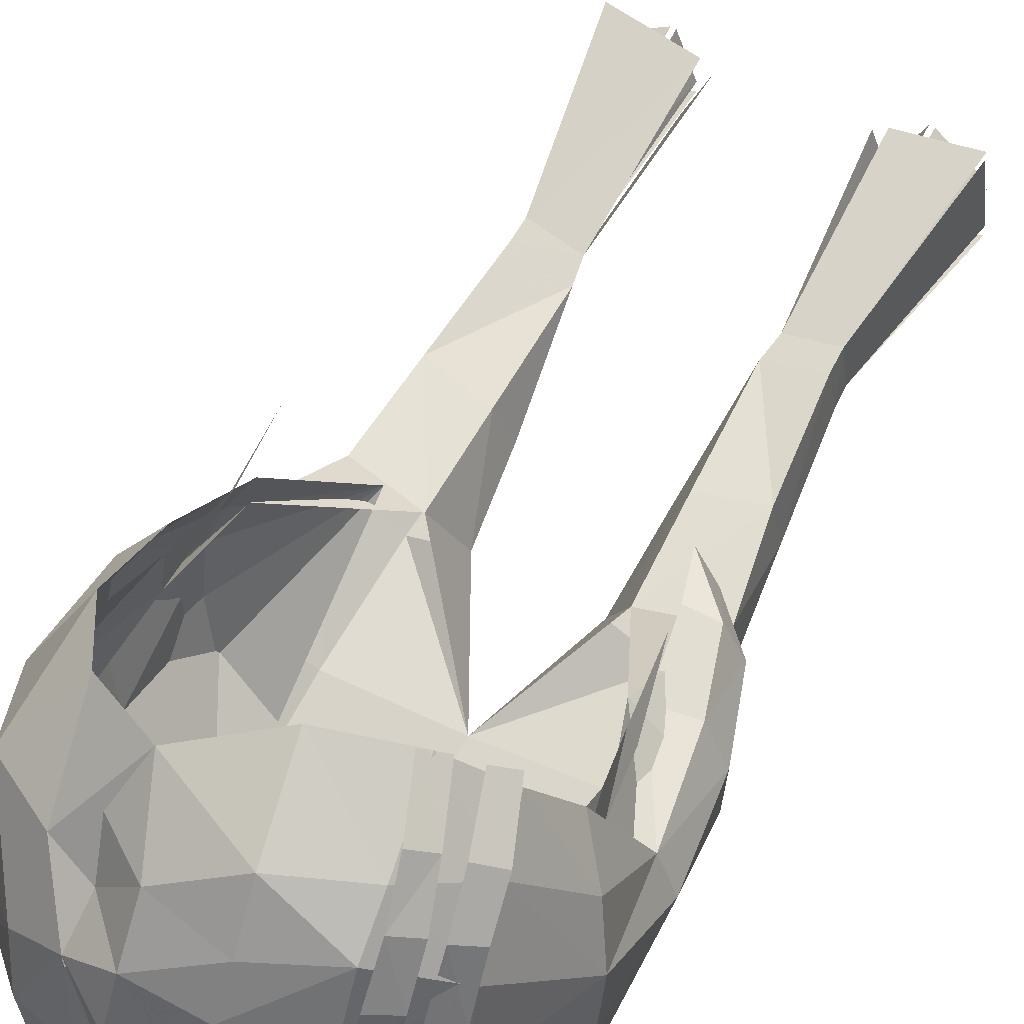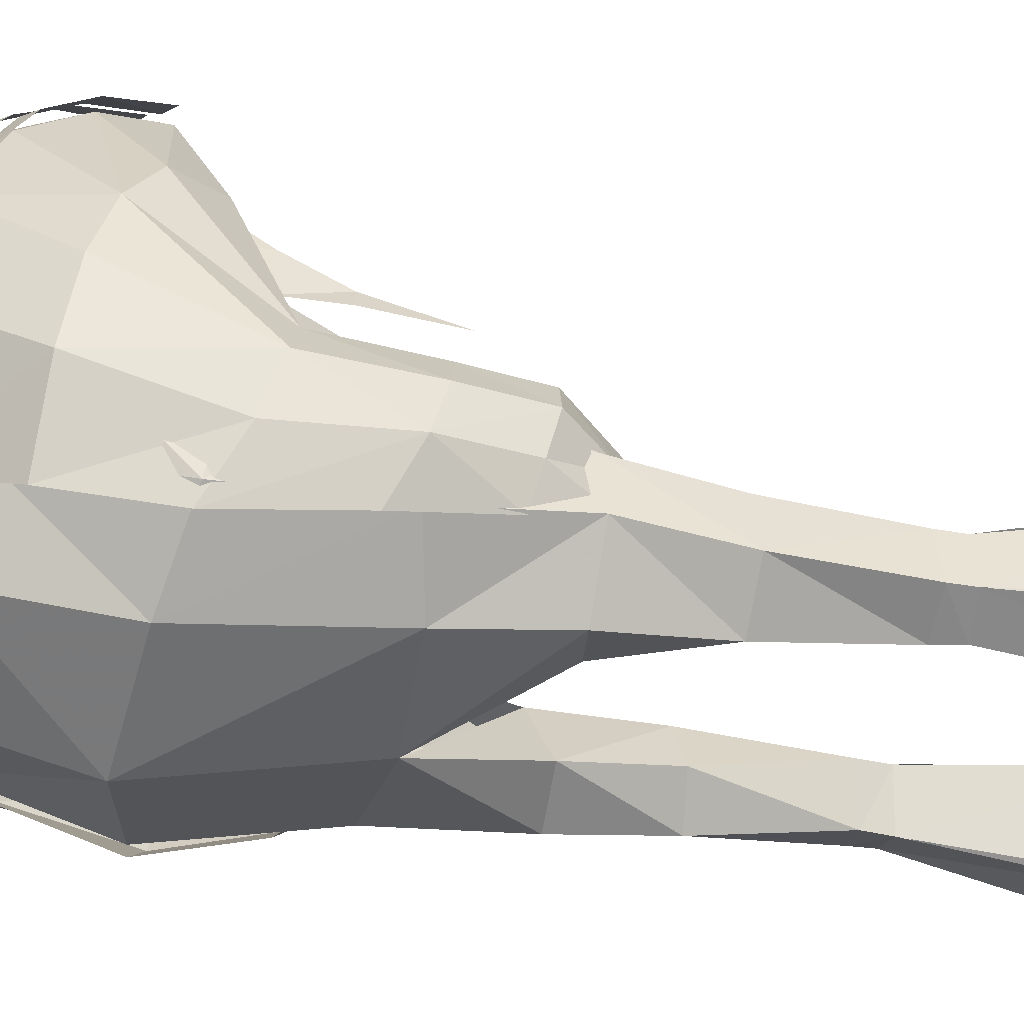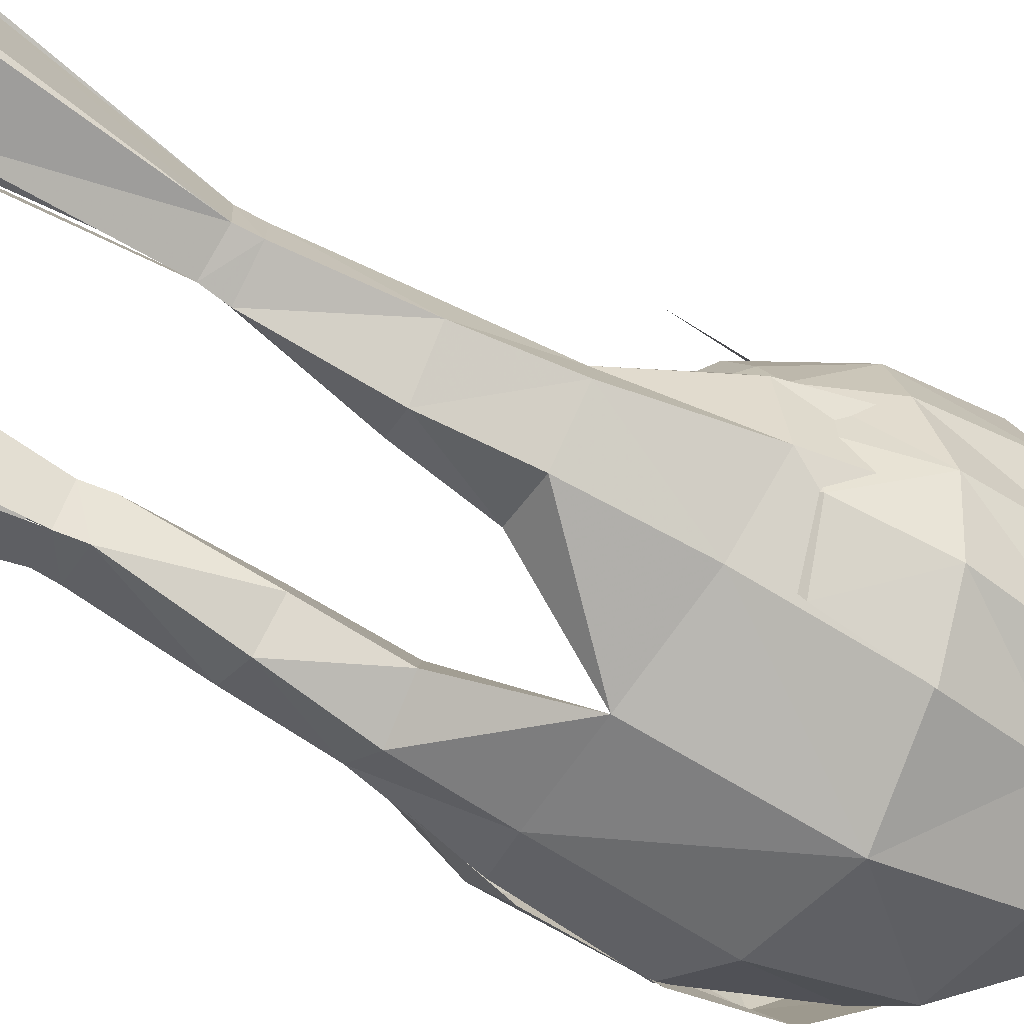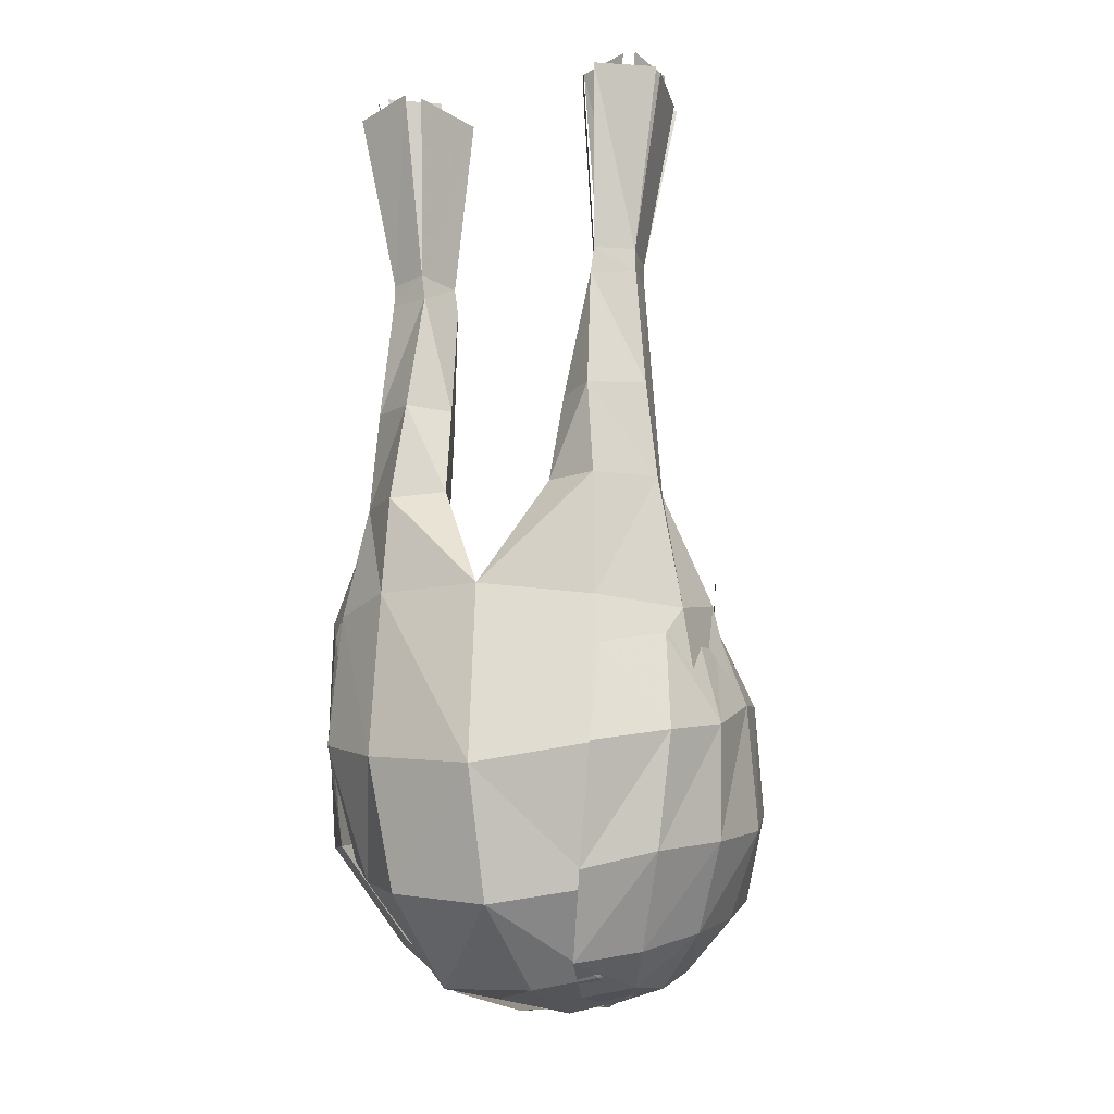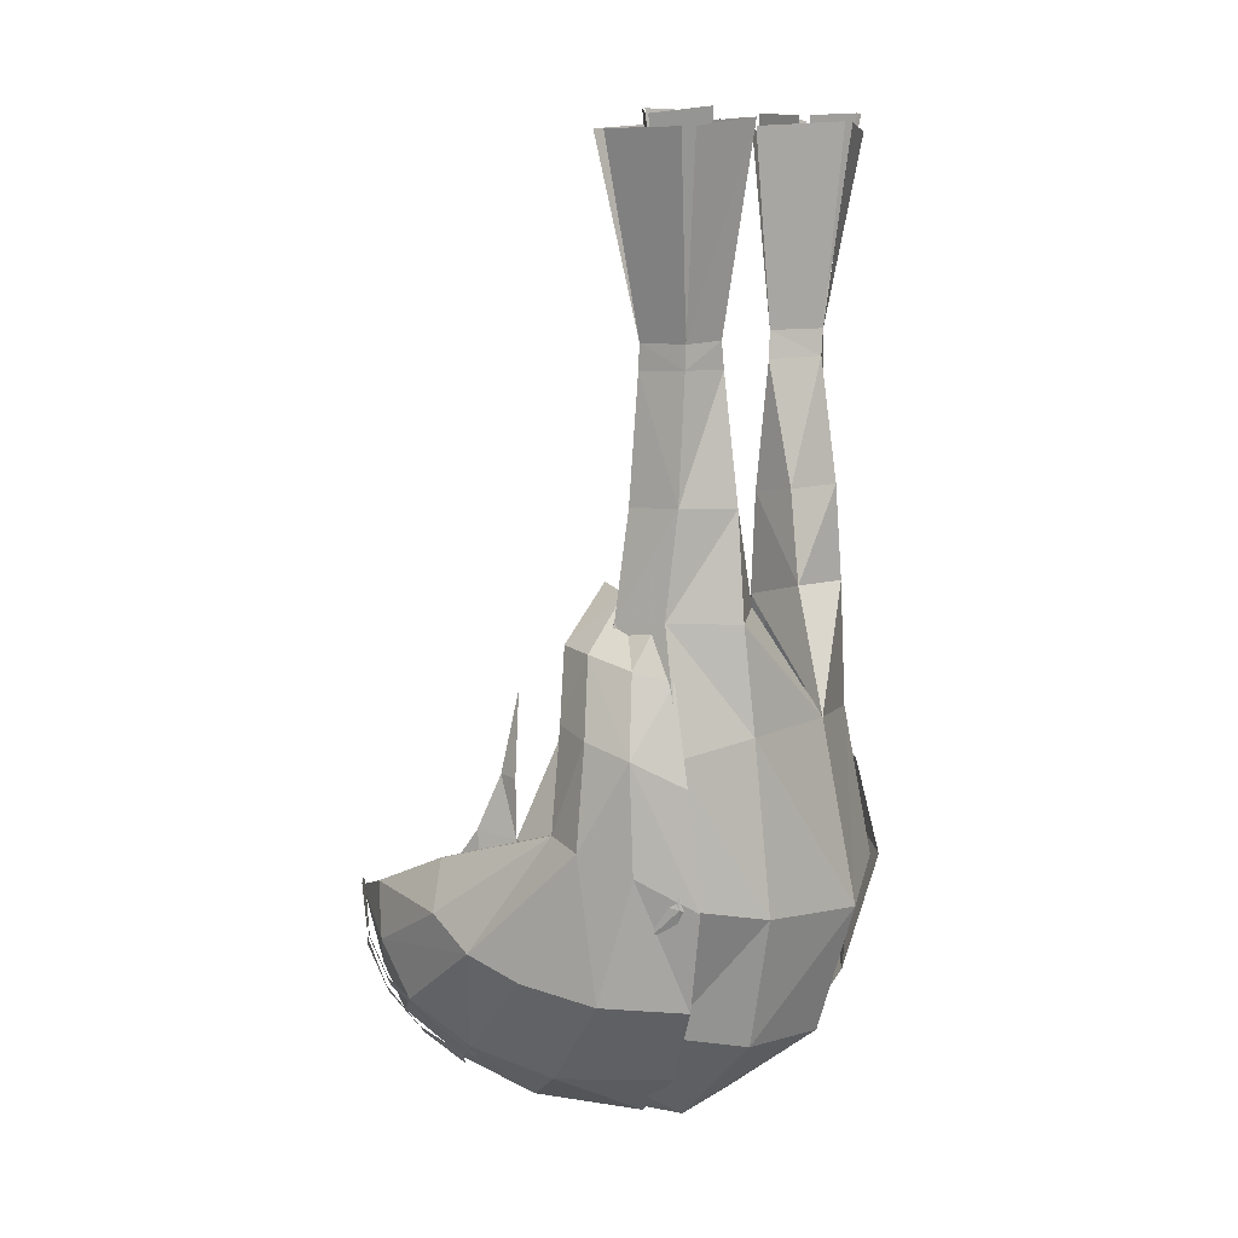
<metadata>
{"format":"obj","ext":"obj","renderer":"f3d","projection":"perspective","resolution":1024,"background":"white","views":[{"elev":61.0,"azim":-152.1,"up":"+Y"},{"elev":-40.5,"azim":-99.0,"up":"+Y"},{"elev":-65.2,"azim":59.9,"up":"+Y"},{"elev":-13.2,"azim":20.7,"up":"+Z"},{"elev":10.8,"azim":-61.8,"up":"+Z"}]}
</metadata>
<code>
o object1
g group1
v -0.03313 -0.05719 0.2203
v -0.04152 -0.03732 0.2214
v -0.04199 -0.04491 0.1492
v -0.03728 -0.05765 0.1492
v -0.05795 -0.07141 0.2213
v -0.04853 -0.06183 0.1498
v -0.05182 -0.05141 0.1494
v -0.06384 -0.05023 0.219
v -0.05299 -0.07179 0.2213
v -0.0329 -0.06186 0.2203
v -0.03728 -0.05765 0.1492
v -0.04352 -0.03728 0.2214
v -0.06111 -0.04777 0.219
v -0.03104 -0.03948 0.2165
v -0.06202 -0.02838 0.2143
v -0.05144 -0.04055 0.1423
v -0.03236 -0.04734 0.1423
v -0.04179 -0.07948 0.218
v -0.03902 -0.06594 0.1432
v -0.05397 -0.05967 0.1425
v -0.06622 -0.06918 0.2147
v -0.03687 -0.07402 0.218
v -0.02611 -0.04348 0.2165
v -0.03236 -0.04734 0.1423
v -0.06202 -0.03238 0.2143
v -0.06622 -0.06371 0.2147
v 0.04083 -0.04953 0.1492
v 0.04096 -0.04194 0.2214
v 0.03254 -0.06181 0.2203
v 0.03611 -0.06227 0.1492
v 0.05065 -0.05603 0.1493
v 0.04738 -0.06646 0.1498
v 0.05738 -0.07603 0.2213
v 0.06325 -0.05486 0.219
v 0.03232 -0.06648 0.2203
v 0.05243 -0.07642 0.2213
v 0.03611 -0.06227 0.1492
v 0.04296 -0.04191 0.2214
v 0.06052 -0.05239 0.219
v 0.05017 -0.04521 0.1423
v 0.06136 -0.033 0.2143
v 0.03041 -0.0441 0.2165
v 0.03113 -0.05198 0.1423
v 0.05276 -0.06431 0.1425
v 0.03776 -0.0706 0.1432
v 0.04119 -0.07948 0.218
v 0.06557 -0.0738 0.2147
v 0.02548 -0.04811 0.2165
v 0.03626 -0.07864 0.218
v 0.03113 -0.05198 0.1423
v 0.06136 -0.03701 0.2143
v 0.06557 -0.06834 0.2147
v -0.02463 -0.07165 0.04841
v -0.02691 -0.06166 0.08451
v -0.03324 -0.04407 0.0818
v -0.03482 -0.04435 0.04213
v -0.04567 -0.07864 0.04614
v -0.04144 -0.07393 0.08565
v -0.003306 -0.0905 0.006031
v -0.02463 -0.07165 0.04841
v -0.03482 -0.04435 0.04213
v -0.04636 -0.08353 0.006577
v -0.04567 -0.07864 0.04614
v -0.07125 -0.06636 0.00205
v -0.07681 -0.03067 -0.000538
v -0.06332 -0.03711 0.04615
v -0.06473 -0.0576 0.04788
v -0.06473 -0.0576 0.04788
v -0.05977 -0.05999 0.08699
v -0.06332 -0.03711 0.04615
v -0.0564 -0.03909 0.08568
v -0.05285 -0.01058 0.002505
v -0.06332 -0.03711 0.04615
v -0.05285 -0.01058 0.002505
v -0.03482 -0.04435 0.04213
v -0.03063 -0.04782 0.1316
v -0.0376 -0.06617 0.1331
v -0.05168 -0.04024 0.1325
v -0.05441 -0.05962 0.1336
v -0.03482 -0.04435 0.04213
v -0.03324 -0.04407 0.0818
v -0.03063 -0.04782 0.1316
v 0.02905 -0.04782 0.08187
v 0.02287 -0.06508 0.08454
v 0.0187 -0.07046 0.04921
v 0.02936 -0.04611 0.04245
v 0.03715 -0.07712 0.08568
v 0.03987 -0.07873 0.0488
v -0.003306 -0.0905 0.006031
v 0.02936 -0.04611 0.04245
v 0.0187 -0.07046 0.04921
v 0.03987 -0.07873 0.0488
v 0.0411 -0.08047 0.0004088
v 0.02463 0.0621 -0.102
v 0.02476 0.02799 -0.1389
v 0.0629 0.01794 -0.1055
v 0.05398 0.04958 -0.09453
v 0.06359 0.004297 -0.03342
v 0.0748 0.007524 -0.06842
v 0.07654 -0.02314 -0.08186
v 0.08068 -0.02359 -0.04075
v 0.05352 -0.01408 -0.1284
v 0.02827 -0.00677 -0.1473
v 0.03064 -0.04902 -0.1404
v 0.0647 -0.05052 -0.09534
v 0.04027 -0.07528 -0.1085
v 0.07237 -0.03051 0.002891
v 0.07379 -0.05217 -0.04704
v 0.0694 -0.06051 -0.003312
v 0.04285 -0.09156 -0.05746
v -0.000424 -0.1035 -0.06437
v 0.0004028 -0.08848 -0.1149
v 0.004459 -0.05171 -0.1449
v 0.06393 0.03848 -0.06136
v 0.05588 -0.04227 0.04657
v 0.06061 -0.06285 0.04854
v 0.003915 0.03413 -0.1448
v 0.003141 -0.006197 -0.1527
v 0.05645 -0.06344 0.08694
v 0.06061 -0.06285 0.04854
v 0.05313 -0.04293 0.08562
v 0.05588 -0.04227 0.04657
v 0.004822 0.07055 -0.1072
v 0.06228 0.02155 -0.03102
v 0.06161 -0.01054 0.00645
v 0.05588 -0.04227 0.04657
v 0.02936 -0.04611 0.04245
v 0.06161 -0.01054 0.00645
v 0.06359 0.004297 -0.03342
v 0.06128 0.007619 -0.00634
v 0.058 0.01639 -0.003995
v 0.06228 0.02155 -0.03102
v 0.06062 0.01437 0.02471
v -0.05599 0.01823 -0.1083
v -0.02777 0.02858 -0.1408
v -0.03194 0.06496 -0.1048
v -0.05593 0.05324 -0.09756
v -0.08181 -0.02823 -0.09171
v -0.07296 0.008979 -0.07837
v -0.06593 0.00155 -0.03662
v -0.08317 -0.03055 -0.04275
v -0.05937 -0.02022 -0.1207
v -0.03255 -0.04914 -0.1438
v -0.02741 -0.006678 -0.1468
v -0.06301 -0.05624 -0.1025
v -0.04085 -0.08021 -0.1093
v -0.07542 -0.06911 -0.04997
v -0.07681 -0.03067 -0.000538
v -0.07125 -0.06636 0.00205
v -0.04711 -0.09055 -0.05819
v -0.000424 -0.1035 -0.06437
v -0.04636 -0.08353 0.006577
v 0.0004028 -0.08848 -0.1149
v -0.06425 0.0415 -0.06667
v -0.06428 0.01917 -0.03565
v -0.06067 0.01101 -0.01458
v -0.06384 0.00309 -0.0147
v -0.06593 0.00155 -0.03662
v -0.06428 0.01917 -0.03565
v -0.05675 0.005622 0.01651
v 0.02933 -0.05249 0.1316
v 0.03628 -0.07068 0.1331
v 0.05023 -0.04498 0.1326
v 0.05295 -0.06419 0.1337
v 0.02936 -0.04611 0.04245
v 0.02905 -0.04782 0.08187
v 0.02933 -0.05249 0.1316
v 0.06572 0.009306 -0.1158
v 0.08261 -0.007058 -0.08319
v 0.07671 0.02315 -0.0735
v 0.06146 0.04894 -0.1061
v 0.08183 -0.01798 -0.03508
v 0.07778 0.008543 -0.03164
v 0.07673 -0.04028 -0.09012
v 0.08016 -0.04811 -0.04653
v 0.06242 -0.02295 -0.1231
v 0.0383 0.05151 -0.1191
v 0.02235 0.04786 -0.1246
v 0.02398 0.03672 -0.1393
v 0.04262 0.0241 -0.1359
v 0.04056 -0.0007302 -0.1431
v 0.01886 0.001019 -0.149
v 0.01817 0.08017 -0.09876
v 0.06302 0.02907 -0.02586
v 0.06048 0.05309 -0.06002
v 0.04315 0.07308 -0.08666
v 0.03903 -0.02967 -0.1435
v 0.0181 -0.0336 -0.1474
v 0.04805 -0.049 -0.131
v 0.0614 -0.06948 -0.09567
v 0.06873 -0.07518 -0.05169
v 0.02644 -0.06524 -0.1357
v 0.03568 -0.08371 -0.1027
v 0.04377 -0.09475 -0.05713
v 0.04412 -0.08452 -0.0208
v 0.06463 -0.06724 -0.01458
v 0.07017 -0.04585 -0.009126
v 0.07129 -0.02544 -0.002881
v 0.03952 -0.03257 0.03813
v 0.06604 -0.008612 0.001097
v 0.05763 0.008013 0.005379
v -0.04507 0.03843 -0.1336
v -0.04461 0.06525 -0.1191
v -0.06741 0.04795 -0.1046
v -0.06957 0.01981 -0.1176
v -0.08551 -0.0341 -0.03192
v -0.08217 -0.05458 -0.03893
v -0.08485 -0.04156 -0.08701
v -0.08716 -0.0115 -0.08246
v -0.08604 0.01072 -0.07537
v -0.06769 -0.06971 -0.08982
v -0.07181 -0.07532 -0.0514
v -0.06657 -0.01366 -0.1248
v -0.04454 0.006953 -0.1424
v -0.01721 0.02154 -0.1506
v -0.01801 0.04567 -0.1403
v 0.02235 0.04786 -0.1246
v 0.007829 0.06545 -0.1251
v 0.006695 0.04886 -0.1407
v 0.0256 0.06327 -0.1124
v 0.01817 0.08017 -0.09876
v 0.007867 0.02867 -0.1495
v 0.02398 0.03672 -0.1393
v -0.01847 0.0614 -0.1296
v -0.01152 0.09105 -0.08268
v -0.01689 0.07859 -0.1144
v 0.008916 0.01307 -0.1501
v -0.01573 -0.01336 -0.1515
v -0.03443 -0.03334 -0.1447
v -0.04721 -0.05304 -0.1247
v -0.08194 -0.05294 0.002234
v -0.07223 -0.07043 -0.007627
v -0.08117 -0.035 0.007102
v -0.04343 0.07552 -0.1022
v -0.03954 0.08731 -0.07319
v -0.06311 0.06301 -0.08469
v -0.05732 0.06759 -0.06396
v -0.07895 0.0295 -0.06499
v -0.07767 -0.01975 -0.02935
v -0.06481 -0.01412 -0.03273
v -0.05634 -0.02061 0.007565
v -0.07182 -0.02004 0.009679
v -0.06395 -0.01748 0.03642
v -0.04581 -0.02388 0.05688
v -0.05484 -0.03643 0.05507
v -0.07197 -0.03138 0.03573
v -0.06588 0.03397 -0.04795
v -0.0723 -0.04881 0.0315
v -0.06659 -0.06236 0.02768
v -0.05148 -0.01891 0.03691
v -0.0587 -0.05543 0.05384
f 3 2 1
f 1 4 3
f 7 6 5
f 5 8 7
f 10 9 6
f 6 11 10
f 12 3 7
f 7 13 12
f 16 15 14
f 14 17 16
f 20 19 18
f 18 21 20
f 23 22 19
f 19 24 23
f 25 16 20
f 20 26 25
f 29 28 27
f 27 30 29
f 33 32 31
f 31 34 33
f 32 36 35
f 35 37 32
f 31 27 38
f 38 39 31
f 42 41 40
f 40 43 42
f 46 45 44
f 44 47 46
f 45 49 48
f 48 50 45
f 44 40 51
f 51 52 44
f 55 54 53
f 53 56 55
f 58 57 53
f 53 54 58
f 61 60 59
f 63 62 59
f 59 60 63
f 66 65 64
f 64 67 66
f 58 69 68
f 68 57 58
f 69 71 70
f 70 68 69
f 65 66 72
f 75 74 73
f 67 64 62
f 62 63 67
f 55 76 54
f 76 77 54
f 77 58 54
f 78 71 69
f 69 79 78
f 80 70 71
f 71 81 80
f 71 78 82
f 82 81 71
f 77 79 69
f 69 58 77
f 85 84 83
f 83 86 85
f 85 88 87
f 87 84 85
f 91 90 89
f 89 93 92
f 92 91 89
f 96 95 94
f 94 97 96
f 100 99 98
f 98 101 100
f 104 103 102
f 105 104 102
f 102 100 105
f 106 104 105
f 108 101 107
f 107 109 108
f 110 106 105
f 105 108 110
f 111 110 93
f 93 89 111
f 104 106 112
f 112 113 104
f 99 96 97
f 97 114 99
f 109 107 115
f 115 116 109
f 100 101 108
f 108 105 100
f 99 100 102
f 102 96 99
f 96 102 103
f 103 95 96
f 118 117 95
f 95 103 118
f 109 93 110
f 110 108 109
f 113 118 103
f 103 104 113
f 120 119 87
f 87 88 120
f 122 121 119
f 119 120 122
f 111 112 106
f 106 110 111
f 94 95 117
f 117 123 94
f 124 98 99
f 99 114 124
f 125 107 101
f 101 98 125
f 115 107 125
f 128 127 126
f 93 109 116
f 116 92 93
f 131 130 129
f 129 132 131
f 130 131 133
f 136 135 134
f 134 137 136
f 140 139 138
f 138 141 140
f 144 143 142
f 142 143 145
f 145 138 142
f 143 146 145
f 148 141 147
f 147 149 148
f 145 146 150
f 150 147 145
f 152 150 151
f 151 89 152
f 153 146 143
f 143 113 153
f 137 134 139
f 139 154 137
f 147 141 138
f 138 145 147
f 142 138 139
f 139 134 142
f 144 142 134
f 134 135 144
f 135 117 118
f 118 144 135
f 150 152 149
f 149 147 150
f 144 118 113
f 113 143 144
f 146 153 151
f 151 150 146
f 117 135 136
f 136 123 117
f 139 140 155
f 155 154 139
f 141 148 72
f 72 140 141
f 158 157 156
f 156 159 158
f 156 157 160
f 161 83 84
f 162 161 84
f 87 162 84
f 119 121 163
f 163 164 119
f 121 122 165
f 165 166 121
f 167 163 121
f 121 166 167
f 119 164 162
f 162 87 119
f 170 169 168
f 168 171 170
f 173 172 169
f 169 170 173
f 174 169 172
f 172 175 174
f 176 168 169
f 169 174 176
f 179 178 177
f 177 180 179
f 179 180 181
f 181 182 179
f 180 168 176
f 176 181 180
f 178 183 177
f 180 177 171
f 171 168 180
f 170 185 184
f 184 173 170
f 186 171 177
f 177 183 186
f 182 181 187
f 187 188 182
f 187 181 176
f 176 189 187
f 189 176 174
f 174 190 189
f 175 191 190
f 190 174 175
f 171 186 185
f 185 170 171
f 187 189 192
f 192 188 187
f 192 189 190
f 190 193 192
f 193 190 191
f 191 194 193
f 191 196 195
f 195 194 191
f 175 197 196
f 196 191 175
f 175 172 198
f 198 197 175
f 199 195 196
f 196 197 199
f 198 199 197
f 201 200 173
f 173 184 201
f 173 200 198
f 198 172 173
f 199 198 200
f 200 201 199
f 204 203 202
f 202 205 204
f 208 207 206
f 206 209 208
f 206 210 209
f 207 208 211
f 211 212 207
f 205 209 210
f 210 204 205
f 209 205 213
f 213 208 209
f 215 214 202
f 202 216 215
f 219 218 217
f 218 221 220
f 220 217 218
f 223 222 219
f 219 217 223
f 215 216 219
f 219 222 215
f 224 218 219
f 219 216 224
f 226 225 221
f 221 218 226
f 227 222 223
f 215 222 227
f 227 228 215
f 228 229 214
f 214 215 228
f 208 213 230
f 230 211 208
f 231 207 212
f 212 232 231
f 231 233 206
f 206 207 231
f 225 226 234
f 234 235 225
f 235 234 236
f 236 237 235
f 218 224 226
f 210 238 236
f 236 204 210
f 241 240 239
f 239 242 241
f 245 244 243
f 243 246 245
f 247 238 239
f 239 240 247
f 204 236 234
f 234 203 204
f 237 236 238
f 238 247 237
f 210 206 239
f 239 238 210
f 216 202 203
f 203 224 216
f 205 202 214
f 214 213 205
f 213 214 229
f 229 230 213
f 203 234 226
f 226 224 203
f 231 248 246
f 246 233 231
f 231 232 249
f 249 248 231
f 241 242 243
f 243 250 241
f 233 242 239
f 239 206 233
f 246 243 242
f 242 233 246
f 248 245 246
f 248 249 251
f 251 245 248
f 243 244 250
o object2
g group2
v -0.03236 -0.04734 0.1423
v -0.05144 -0.04055 0.1423
v -0.05168 -0.04024 0.1325
v -0.03063 -0.04782 0.1316
v -0.03902 -0.06594 0.1432
v -0.0376 -0.06617 0.1331
v -0.05441 -0.05962 0.1336
v -0.05397 -0.05967 0.1425
v 0.05023 -0.04498 0.1326
v 0.05017 -0.04521 0.1423
v 0.03113 -0.05198 0.1423
v 0.02933 -0.05249 0.1316
v 0.05295 -0.06419 0.1337
v 0.03628 -0.07068 0.1331
v 0.03776 -0.0706 0.1432
v 0.05276 -0.06431 0.1425
v -0.04675 0.03661 -0.1351
v -0.04813 0.05421 -0.1252
v -0.05677 0.05068 -0.1192
v -0.05559 0.03214 -0.1275
v -0.05092 0.07747 -0.09066
v -0.04372 0.08277 -0.09573
v -0.03605 0.08879 -0.07512
v -0.0435 0.08505 -0.07103
v -0.04753 0.07082 -0.1115
v -0.05547 0.06639 -0.1061
v -0.05812 0.02423 -0.1274
v -0.05953 0.04151 -0.1175
v -0.06815 0.03782 -0.1114
v -0.06696 0.01961 -0.1195
v -0.06457 0.06764 -0.08322
v -0.05603 0.07315 -0.08813
v -0.04976 0.07919 -0.06751
v -0.05714 0.0754 -0.06335
v -0.05899 0.06215 -0.1039
v -0.0669 0.05758 -0.09836
f 254 253 252
f 252 255 254
f 258 257 256
f 256 259 258
f 252 256 257
f 257 255 252
f 253 254 258
f 258 259 253
f 262 261 260
f 260 263 262
f 266 265 264
f 264 267 266
f 265 266 262
f 262 263 265
f 264 260 261
f 261 267 264
f 270 269 268
f 268 271 270
f 274 273 272
f 272 275 274
f 276 269 270
f 270 277 276
f 272 273 276
f 276 277 272
f 280 279 278
f 278 281 280
f 284 283 282
f 282 285 284
f 286 279 280
f 280 287 286
f 282 283 286
f 286 287 282

</code>
